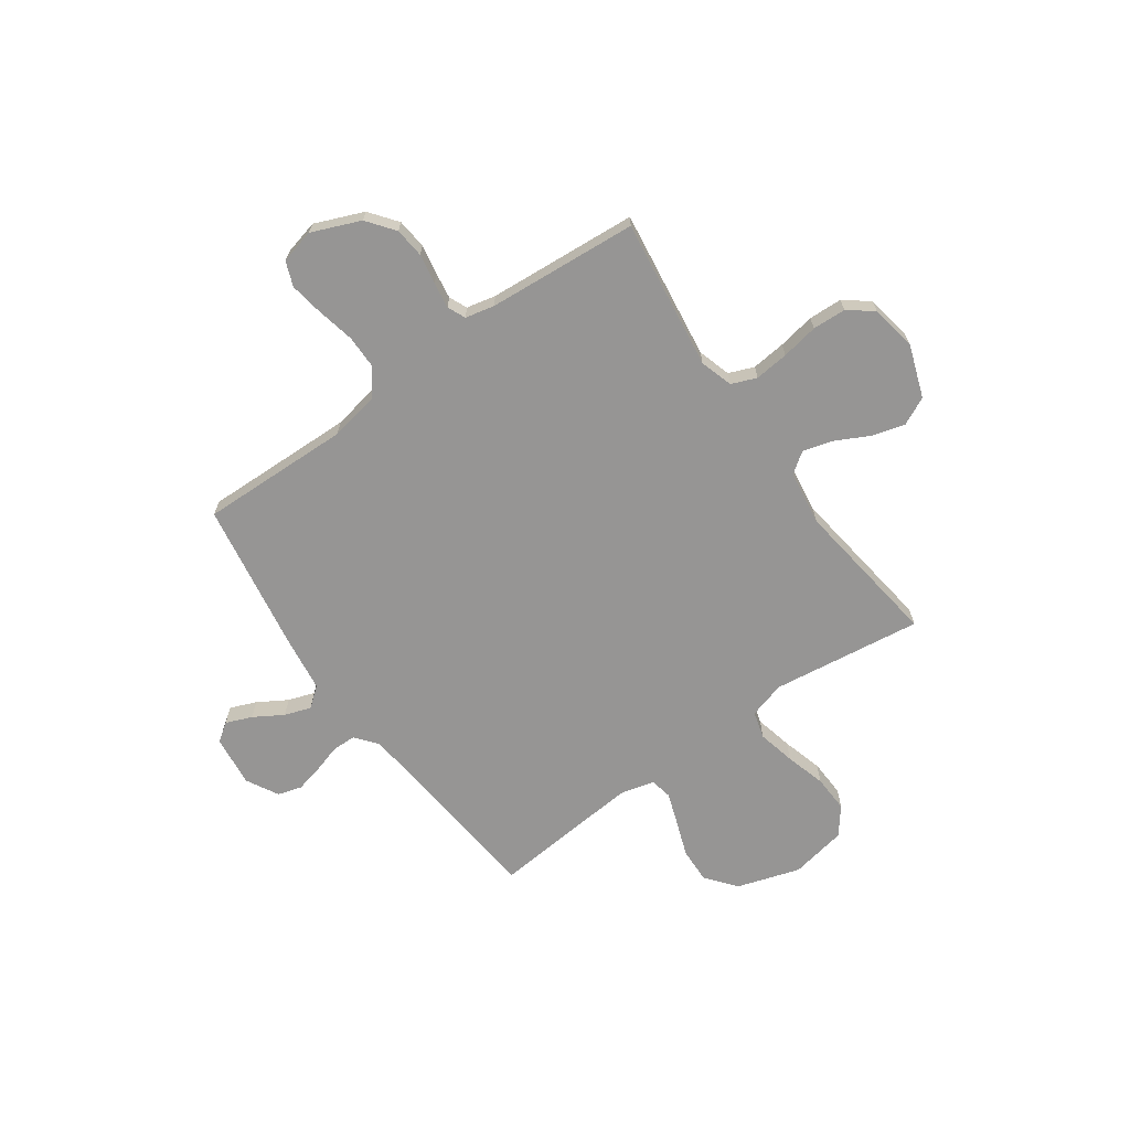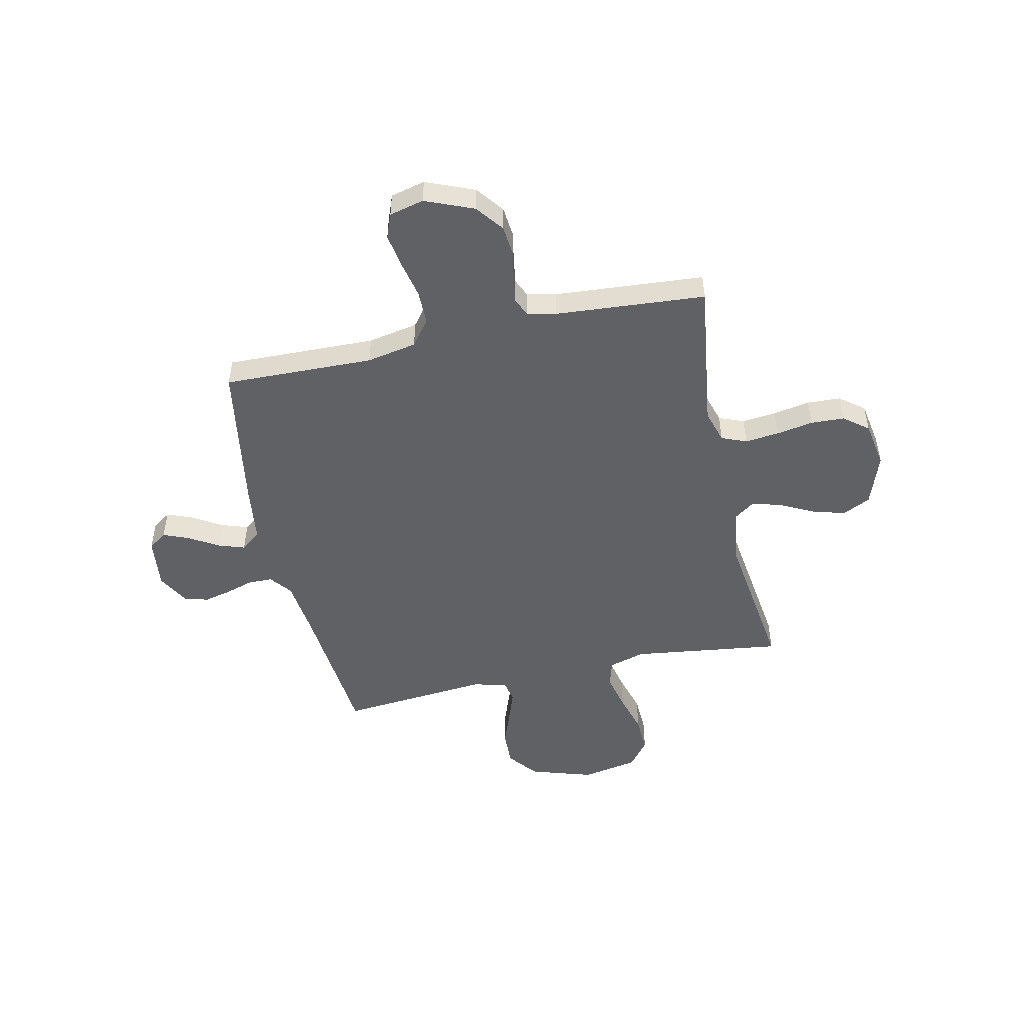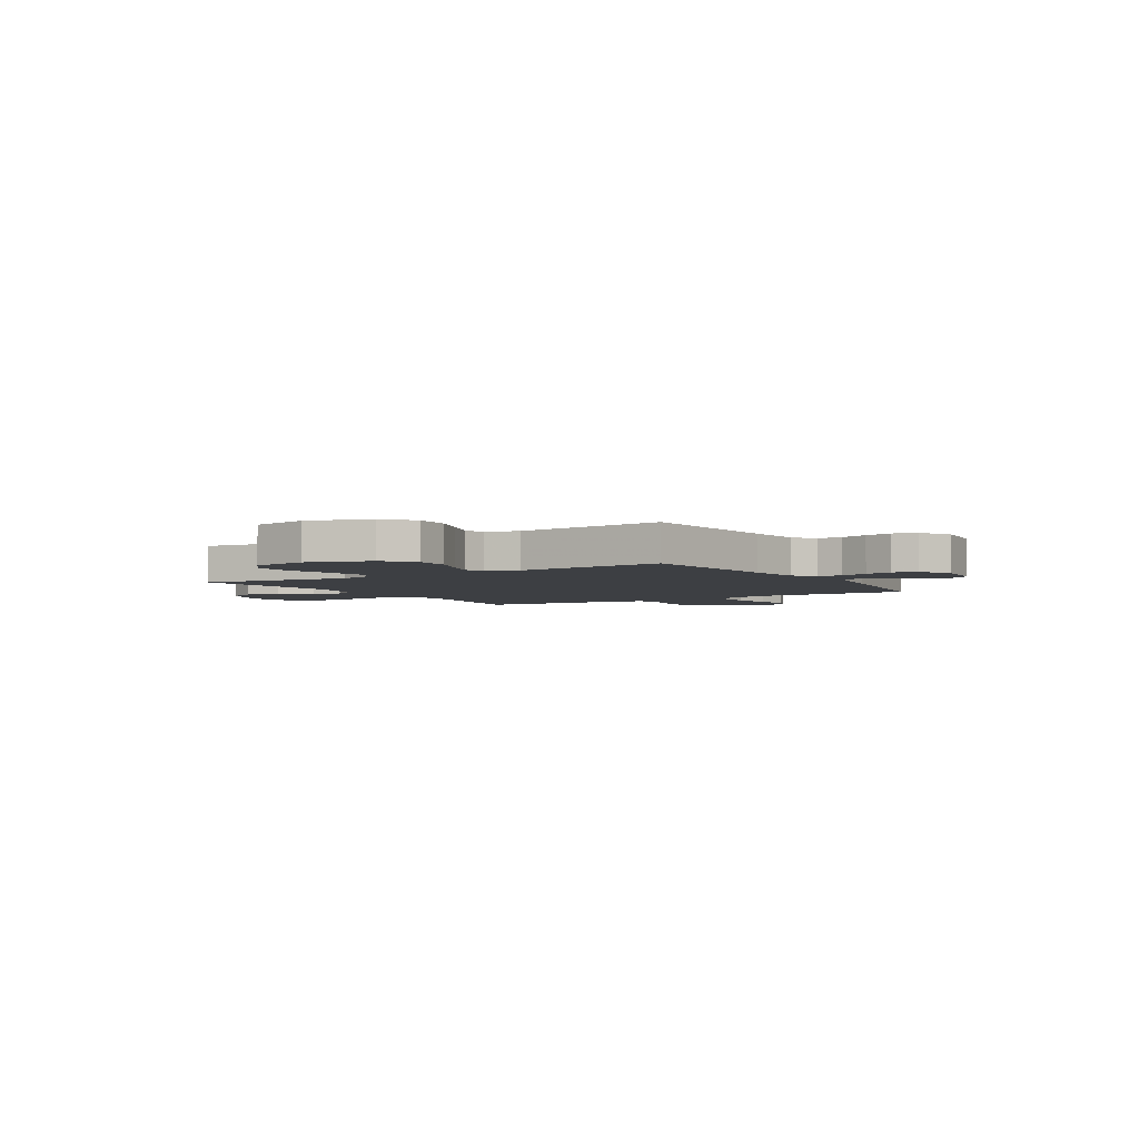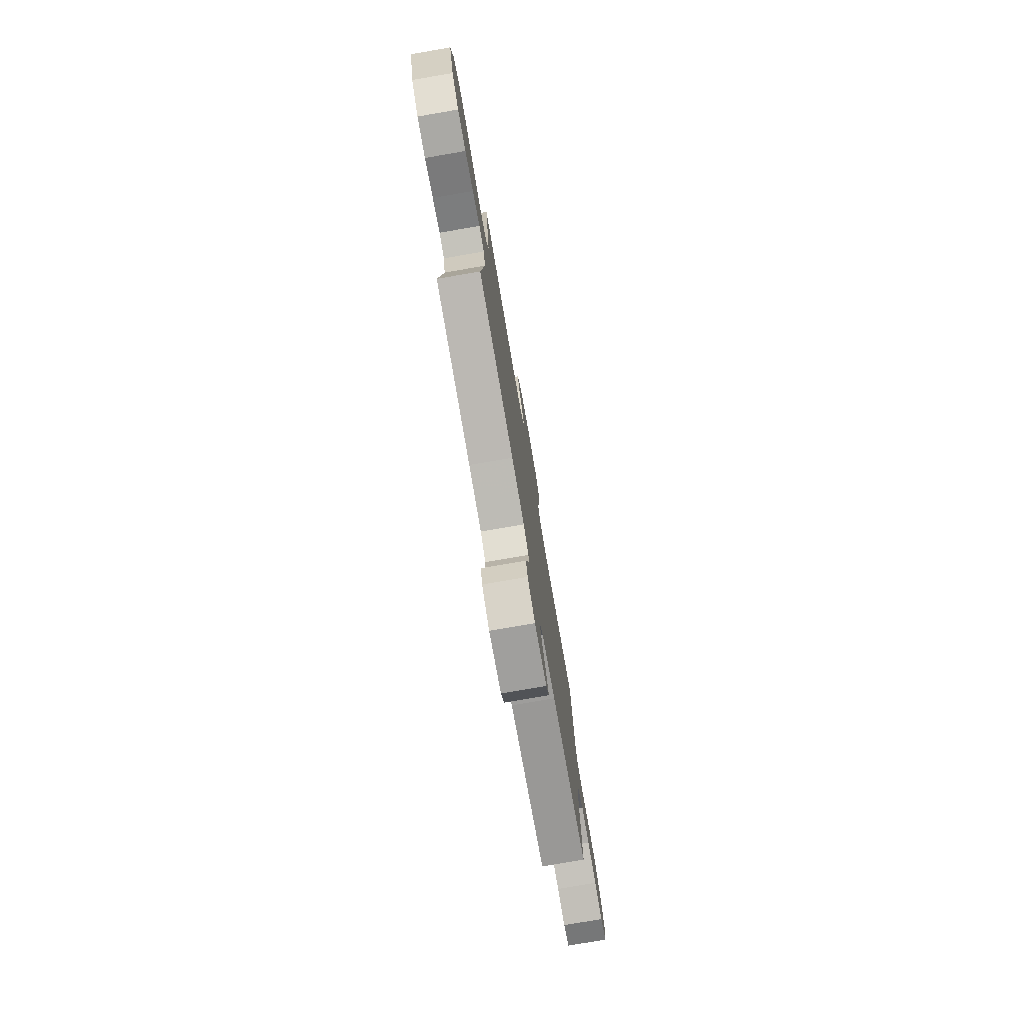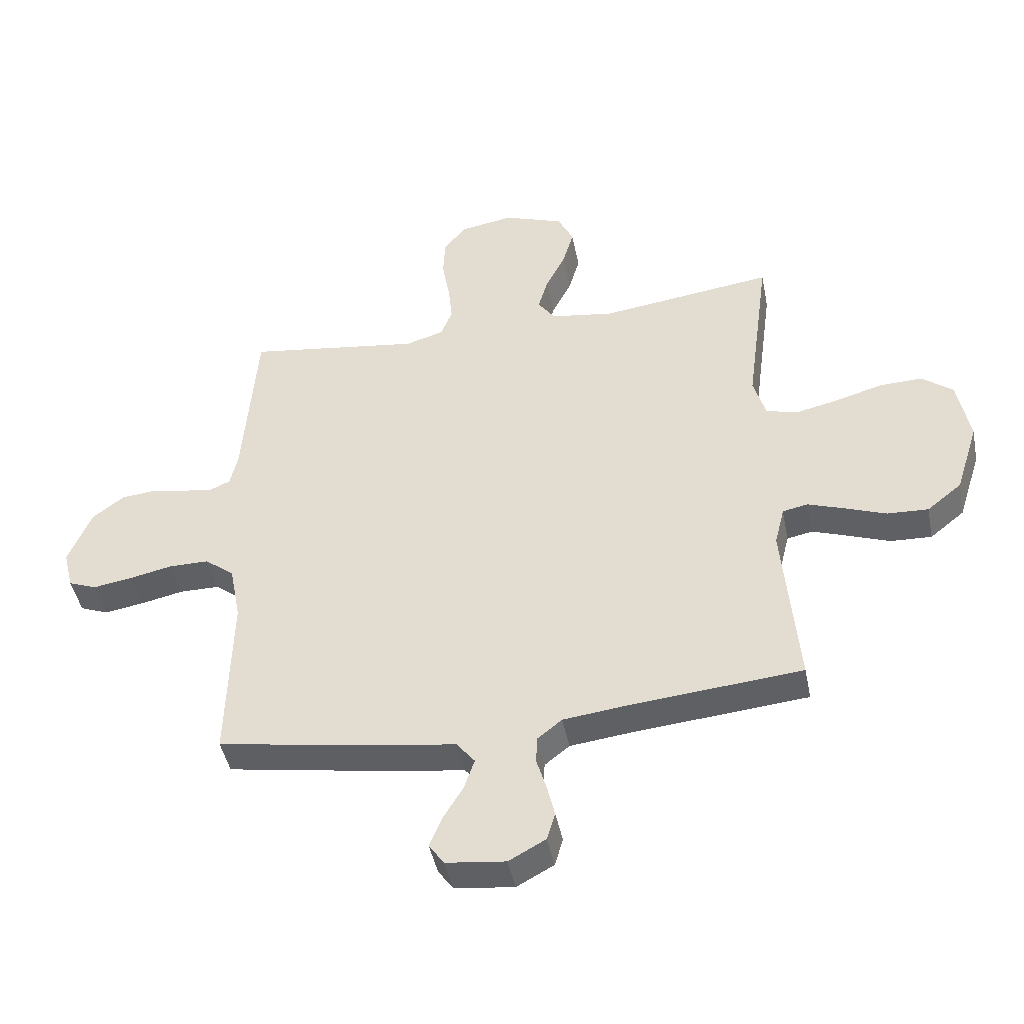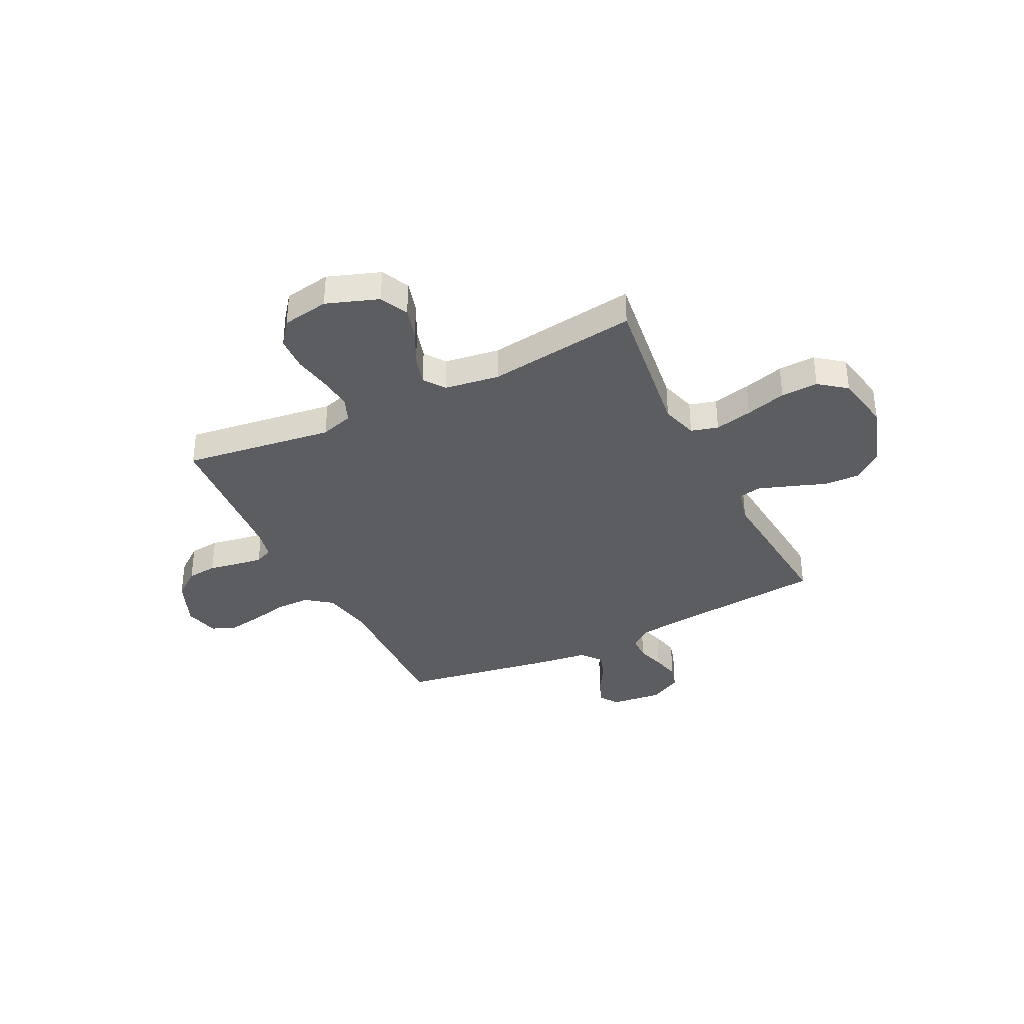
<metadata>
{"format":"obj","ext":"obj","renderer":"f3d","projection":"perspective","resolution":1024,"background":"white","views":[{"elev":-67.6,"azim":-54.6,"up":"+Y"},{"elev":-49.7,"azim":-77.6,"up":"+Y"},{"elev":-3.8,"azim":121.9,"up":"+Y"},{"elev":-77.7,"azim":99.8,"up":"+Z"},{"elev":-44.5,"azim":11.1,"up":"+Z"},{"elev":-36.1,"azim":26.4,"up":"+Y"}]}
</metadata>
<code>
v -0.5 0.07 -0.5
v -0.492 0.07 -0.2
v -0.511 0.07 -0.1
v -0.562 0.07 -0.061
v -0.631 0.07 -0.061
v -0.705 0.07 -0.077
v -0.773 0.07 -0.088
v -0.822 0.07 -0.069
v -0.839 0.07 0
v -0.799 0.07 0.097
v -0.744 0.07 0.139
v -0.684 0.07 0.145
v -0.624 0.07 0.134
v -0.572 0.07 0.126
v -0.536 0.07 0.142
v -0.523 0.07 0.2
v -0.5 0.07 0.5
v -0.2 0.07 0.459
v -0.134 0.07 0.479
v -0.114 0.07 0.529
v -0.121 0.07 0.597
v -0.134 0.07 0.671
v -0.131 0.07 0.738
v -0.093 0.07 0.787
v 0 0.07 0.803
v 0.104 0.07 0.766
v 0.131 0.07 0.71
v 0.112 0.07 0.644
v 0.078 0.07 0.577
v 0.061 0.07 0.518
v 0.091 0.07 0.476
v 0.2 0.07 0.46
v 0.5 0.07 0.5
v 0.46 0.07 0.2
v 0.481 0.07 0.127
v 0.535 0.07 0.112
v 0.61 0.07 0.129
v 0.691 0.07 0.152
v 0.765 0.07 0.155
v 0.819 0.07 0.113
v 0.84 0.07 0
v 0.8 0.07 -0.126
v 0.74 0.07 -0.174
v 0.669 0.07 -0.171
v 0.598 0.07 -0.145
v 0.535 0.07 -0.123
v 0.491 0.07 -0.132
v 0.474 0.07 -0.2
v 0.5 0.07 -0.5
v 0.2 0.07 -0.528
v 0.092 0.07 -0.541
v 0.049 0.07 -0.575
v 0.048 0.07 -0.623
v 0.065 0.07 -0.679
v 0.078 0.07 -0.734
v 0.064 0.07 -0.782
v 0 0.07 -0.817
v -0.103 0.07 -0.805
v -0.129 0.07 -0.768
v -0.108 0.07 -0.716
v -0.073 0.07 -0.658
v -0.055 0.07 -0.605
v -0.087 0.07 -0.565
v -0.2 0.07 -0.55
v -0.5 0 -0.5
v -0.492 0 -0.2
v -0.511 0 -0.1
v -0.562 0 -0.061
v -0.631 0 -0.061
v -0.705 0 -0.077
v -0.773 0 -0.088
v -0.822 0 -0.069
v -0.839 0 0
v -0.799 0 0.097
v -0.744 0 0.139
v -0.684 0 0.145
v -0.624 0 0.134
v -0.572 0 0.126
v -0.536 0 0.142
v -0.523 0 0.2
v -0.5 0 0.5
v -0.2 0 0.459
v -0.134 0 0.479
v -0.114 0 0.529
v -0.121 0 0.597
v -0.134 0 0.671
v -0.131 0 0.738
v -0.093 0 0.787
v 0 0 0.803
v 0.104 0 0.766
v 0.131 0 0.71
v 0.112 0 0.644
v 0.078 0 0.577
v 0.061 0 0.518
v 0.091 0 0.476
v 0.2 0 0.46
v 0.5 0 0.5
v 0.46 0 0.2
v 0.481 0 0.127
v 0.535 0 0.112
v 0.61 0 0.129
v 0.691 0 0.152
v 0.765 0 0.155
v 0.819 0 0.113
v 0.84 0 0
v 0.8 0 -0.126
v 0.74 0 -0.174
v 0.669 0 -0.171
v 0.598 0 -0.145
v 0.535 0 -0.123
v 0.491 0 -0.132
v 0.474 0 -0.2
v 0.5 0 -0.5
v 0.2 0 -0.528
v 0.092 0 -0.541
v 0.049 0 -0.575
v 0.048 0 -0.623
v 0.065 0 -0.679
v 0.078 0 -0.734
v 0.064 0 -0.782
v 0 0 -0.817
v -0.103 0 -0.805
v -0.129 0 -0.768
v -0.108 0 -0.716
v -0.073 0 -0.658
v -0.055 0 -0.605
v -0.087 0 -0.565
v -0.2 0 -0.55
f 63 64 1 2
f 58 59 60 61
f 58 61 62
f 57 58 62
f 56 57 62
f 53 54 55 56
f 53 56 62
f 52 53 62 63
f 48 49 50
f 47 48 50 51
f 42 43 44 45
f 42 45 46
f 41 42 46
f 40 41 46 47
f 37 38 39 40
f 36 37 40 47
f 32 33 34
f 31 32 34 35
f 26 27 28 29
f 26 29 30
f 25 26 30
f 24 25 30
f 21 22 23 24
f 20 21 24 30
f 19 20 30 31
f 16 17 18
f 15 16 18 19
f 10 11 12 13
f 10 13 14
f 9 10 14
f 8 9 14 15
f 5 6 7 8
f 52 63 2 3
f 51 52 3
f 35 36 47 51
f 35 51 3 4
f 15 19 31 35
f 5 8 15 35
f 4 5 35
f 66 65 128 127
f 125 124 123 122
f 126 125 122
f 126 122 121
f 126 121 120
f 120 119 118 117
f 126 120 117
f 127 126 117 116
f 114 113 112
f 115 114 112 111
f 109 108 107 106
f 110 109 106
f 110 106 105
f 111 110 105 104
f 104 103 102 101
f 111 104 101 100
f 98 97 96
f 99 98 96 95
f 93 92 91 90
f 94 93 90
f 94 90 89
f 94 89 88
f 88 87 86 85
f 94 88 85 84
f 95 94 84 83
f 82 81 80
f 83 82 80 79
f 77 76 75 74
f 78 77 74
f 78 74 73
f 79 78 73 72
f 72 71 70 69
f 67 66 127 116
f 67 116 115
f 115 111 100 99
f 68 67 115 99
f 99 95 83 79
f 99 79 72 69
f 99 69 68
f 1 65 66 2
f 2 66 67 3
f 3 67 68 4
f 4 68 69 5
f 5 69 70 6
f 6 70 71 7
f 7 71 72 8
f 8 72 73 9
f 9 73 74 10
f 10 74 75 11
f 11 75 76 12
f 12 76 77 13
f 13 77 78 14
f 14 78 79 15
f 15 79 80 16
f 16 80 81 17
f 17 81 82 18
f 18 82 83 19
f 19 83 84 20
f 20 84 85 21
f 21 85 86 22
f 22 86 87 23
f 23 87 88 24
f 24 88 89 25
f 25 89 90 26
f 26 90 91 27
f 27 91 92 28
f 28 92 93 29
f 29 93 94 30
f 30 94 95 31
f 31 95 96 32
f 32 96 97 33
f 33 97 98 34
f 34 98 99 35
f 35 99 100 36
f 36 100 101 37
f 37 101 102 38
f 38 102 103 39
f 39 103 104 40
f 40 104 105 41
f 41 105 106 42
f 42 106 107 43
f 43 107 108 44
f 44 108 109 45
f 45 109 110 46
f 46 110 111 47
f 47 111 112 48
f 48 112 113 49
f 49 113 114 50
f 50 114 115 51
f 51 115 116 52
f 52 116 117 53
f 53 117 118 54
f 54 118 119 55
f 55 119 120 56
f 56 120 121 57
f 57 121 122 58
f 58 122 123 59
f 59 123 124 60
f 60 124 125 61
f 61 125 126 62
f 62 126 127 63
f 63 127 128 64
f 64 128 65 1

</code>
